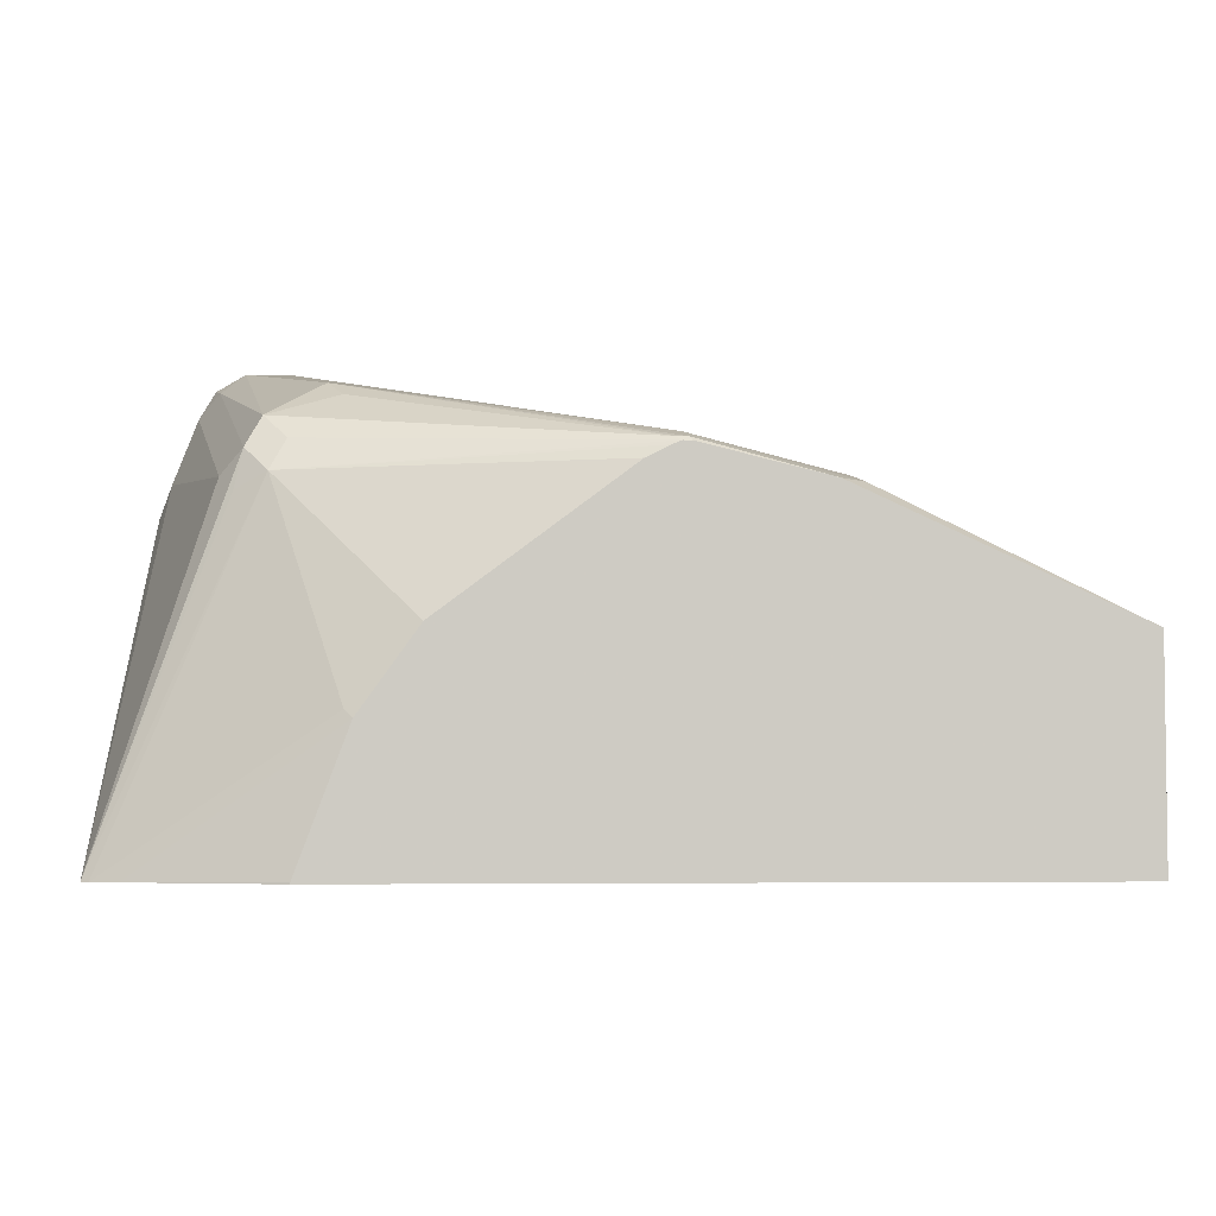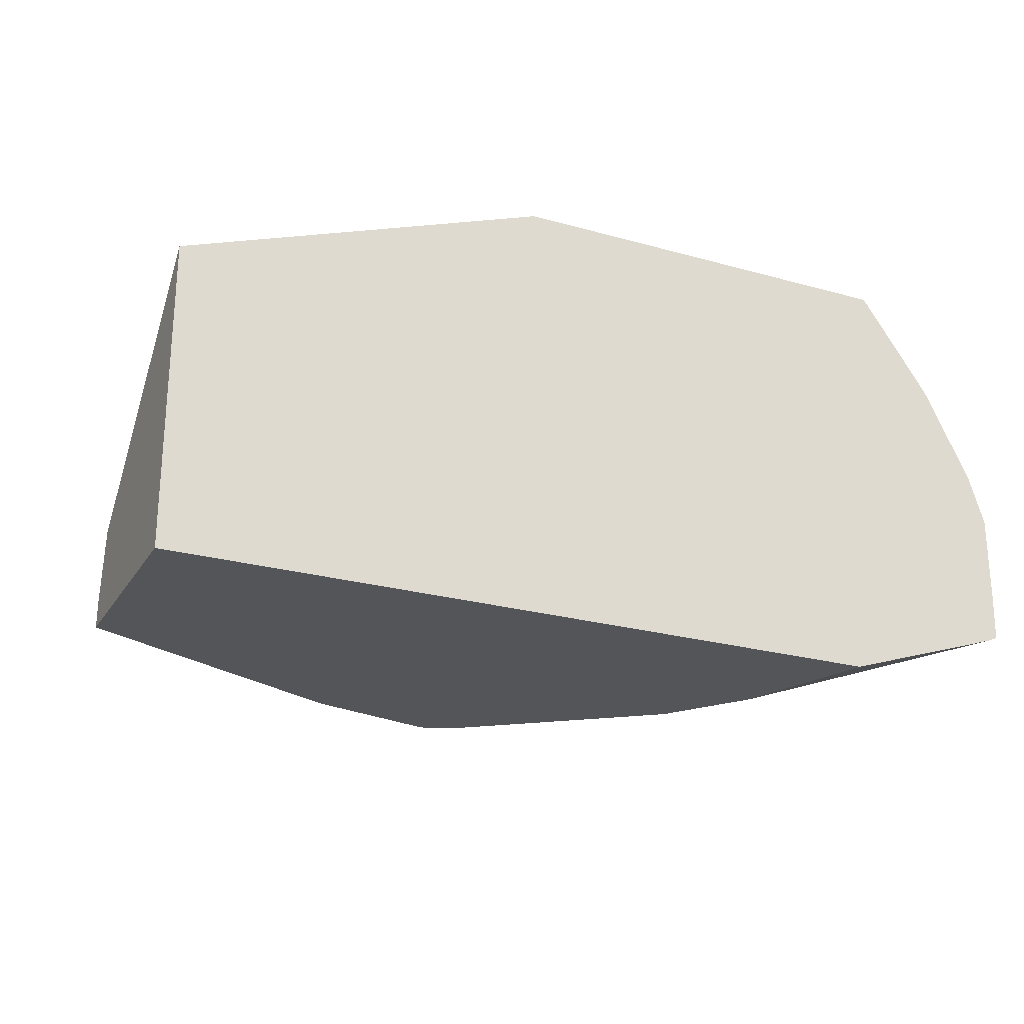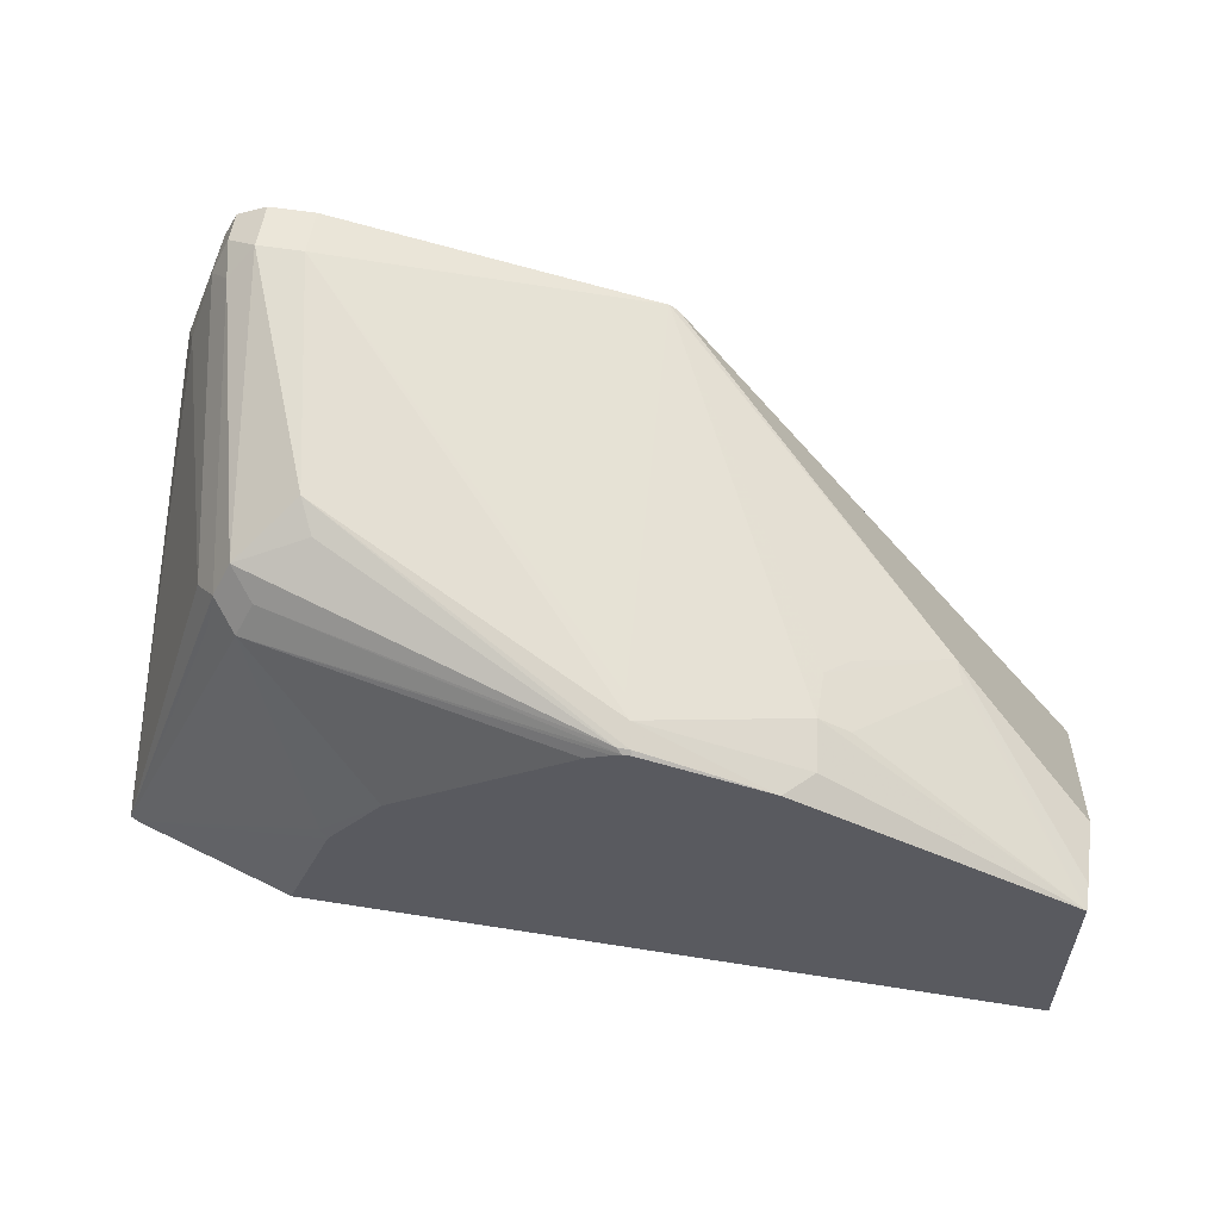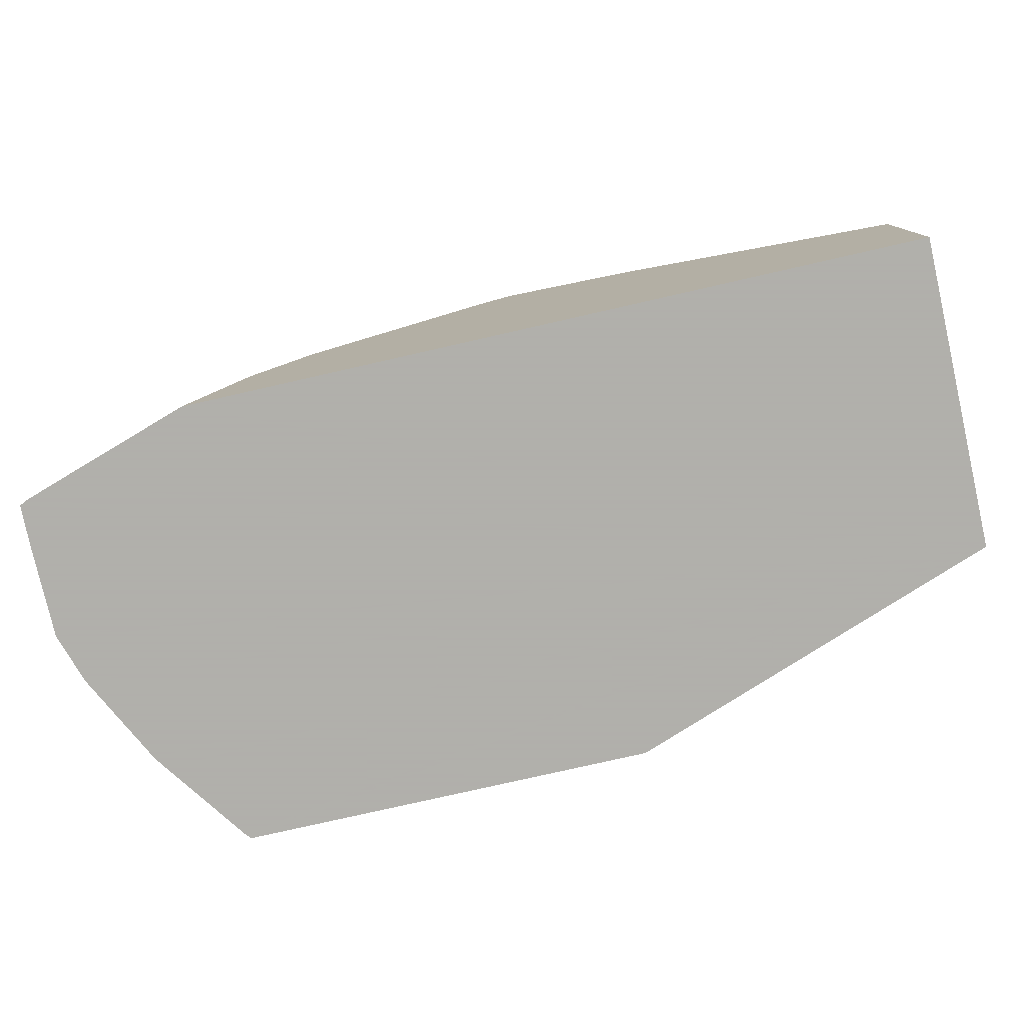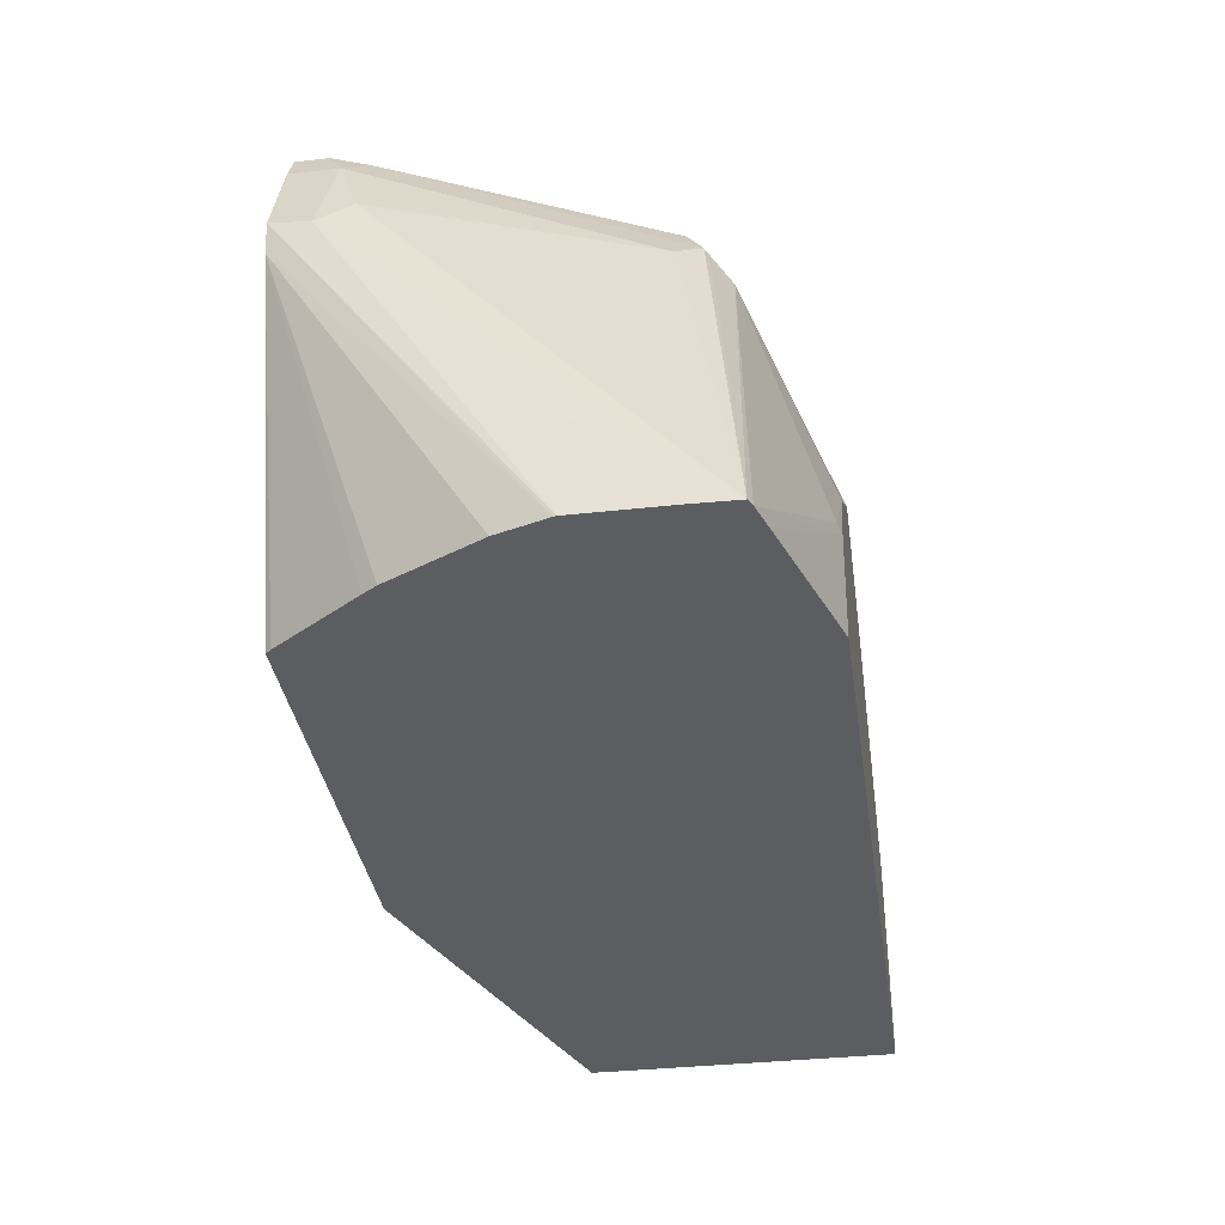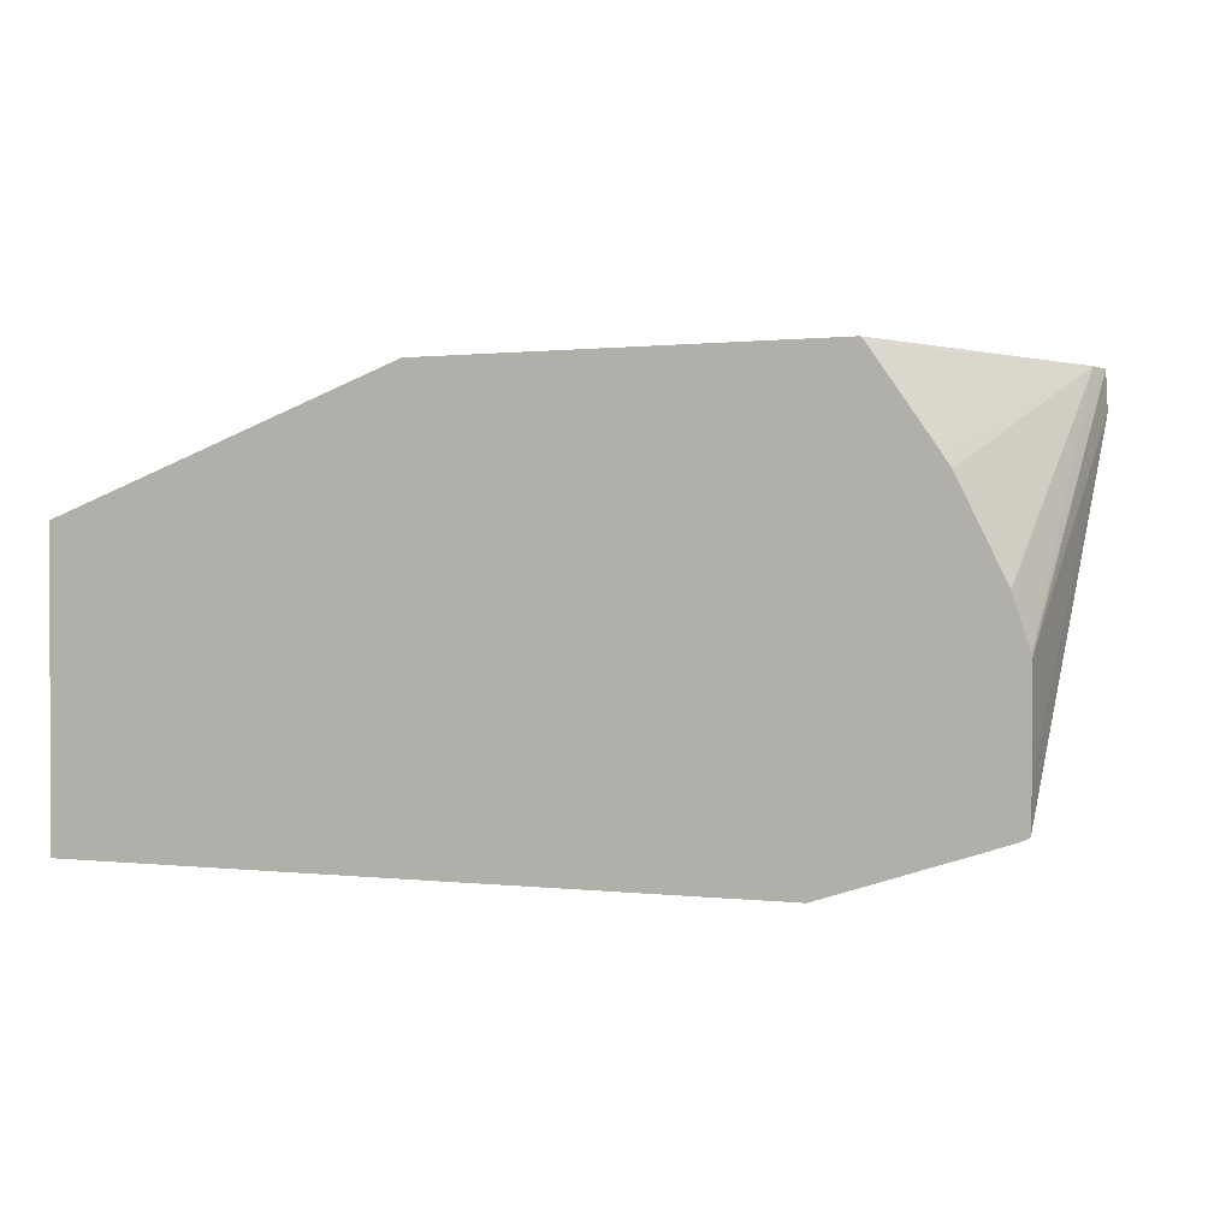
<metadata>
{"format":"obj","ext":"obj","renderer":"f3d","projection":"perspective","resolution":1024,"background":"white","views":[{"elev":-4.2,"azim":175.8,"up":"+Y"},{"elev":-24.3,"azim":-24.7,"up":"+Z"},{"elev":56.8,"azim":-170.6,"up":"+Y"},{"elev":-78.4,"azim":-167.2,"up":"+Y"},{"elev":-35.8,"azim":98.3,"up":"+Y"},{"elev":0.7,"azim":24.7,"up":"+Z"}]}
</metadata>
<code>
v 0.06278 0.4756 0.1825
v 0.1172 0.5905 0.1353
v 0.06278 0.5544 0.09885
v 0.06278 0.4756 0.06161
v 0.2075 0.4756 0.2346
v 0.194 0.5005 0.2346
v 0.1926 0.5047 0.2346
v 0.1941 0.5208 0.2346
v 0.231 0.6393 0.2346
v 0.1533 0.6086 0.1172
v 0.1623 0.6131 0.1082
v 0.1623 0.6131 0.09016
v 0.1503 0.6071 0.09016
v 0.1142 0.589 0.1262
v 0.06278 0.5594 0.06161
v 0.06278 0.559 0.07214
v 0.2344 0.6418 0.2346
v 0.3501 0.4756 0.06161
v 0.367 0.4756 0.2346
v 0.1601 0.6086 0.07214
v 0.2254 0.6266 0.08115
v 0.2224 0.6251 0.07214
v 0.1706 0.6086 0.06161
v 0.3606 0.6672 0.2346
v 0.3606 0.6672 0.2164
v 0.3501 0.4763 0.06161
v 0.4068 0.4756 0.08002
v 0.3689 0.4756 0.2325
v 0.4088 0.6011 0.2346
v 0.2209 0.6221 0.06311
v 0.3576 0.6642 0.2013
v 0.3426 0.6491 0.1262
v 0.2199 0.6206 0.06161
v 0.3784 0.6672 0.2346
v 0.3787 0.6672 0.2164
v 0.3306 0.5289 0.06161
v 0.417 0.4756 0.08342
v 0.3922 0.4756 0.1994
v 0.3959 0.4756 0.1939
v 0.414 0.4756 0.1578
v 0.4201 0.4756 0.1388
v 0.4104 0.6127 0.2346
v 0.2254 0.6221 0.06311
v 0.3636 0.6341 0.1052
v 0.3366 0.6431 0.1142
v 0.2234 0.6206 0.06161
v 0.3787 0.6671 0.2346
v 0.3787 0.6672 0.2344
v 0.3791 0.6669 0.2346
v 0.3907 0.6612 0.2224
v 0.3877 0.6582 0.2074
v 0.308 0.5605 0.06161
v 0.3336 0.5319 0.06311
v 0.42 0.4756 0.0849
v 0.3606 0.6131 0.09016
v 0.4204 0.4756 0.1375
v 0.4117 0.6101 0.2194
v 0.3967 0.6491 0.2344
v 0.3964 0.6496 0.2346
v 0.3546 0.6251 0.09618
v 0.3696 0.6221 0.09918
v 0.2269 0.6191 0.06161
v 0.3907 0.6612 0.2346
v 0.3967 0.6491 0.2164
v 0.3787 0.6131 0.1082
v 0.2359 0.6146 0.06161
v 0.4057 0.6221 0.2074
v 0.4204 0.4756 0.1025
v 0.3726 0.6071 0.09618
f 30 43 46
f 30 46 33
f 31 35 32
f 32 44 45
f 32 45 43
f 34 47 48
f 35 50 51
f 35 49 50
f 35 51 44
f 36 52 53
f 36 53 37
f 37 53 55
f 37 55 54
f 35 48 49
f 30 32 43
f 25 35 31
f 29 40 41
f 29 39 40
f 29 38 39
f 28 38 29
f 27 36 37
f 26 36 27
f 24 35 25
f 24 48 35
f 24 34 48
f 23 30 33
f 22 32 30
f 22 31 32
f 22 25 31
f 41 56 42
f 29 41 42
f 42 56 57
f 52 66 55
f 42 58 59
f 22 30 23
f 64 67 65
f 58 63 59
f 57 67 64
f 57 64 58
f 56 68 57
f 55 66 62
f 55 61 69
f 54 65 67
f 54 61 65
f 54 69 61
f 54 55 69
f 54 57 68
f 54 67 57
f 42 57 58
f 52 55 53
f 51 64 65
f 50 64 51
f 50 58 64
f 50 63 58
f 49 63 50
f 47 49 48
f 46 55 62
f 46 60 55
f 44 55 60
f 44 61 55
f 44 51 61
f 43 60 46
f 43 44 60
f 43 45 44
f 51 65 61
f 21 25 22
f 32 35 44
f 19 28 29
f 2 17 10
f 2 9 17
f 2 16 3
f 2 15 16
f 2 14 15
f 2 13 14
f 2 12 13
f 2 11 12
f 2 10 11
f 1 9 2
f 1 8 9
f 1 7 8
f 1 6 7
f 1 5 6
f 4 15 23
f 1 19 5
f 1 39 38
f 1 40 39
f 1 41 40
f 1 56 41
f 1 68 56
f 1 54 68
f 1 37 54
f 1 27 37
f 1 18 27
f 1 4 18
f 1 15 4
f 1 16 15
f 1 3 16
f 1 2 3
f 1 28 19
f 4 23 33
f 1 38 28
f 4 46 62
f 4 33 46
f 18 26 27
f 17 25 21
f 17 24 25
f 15 20 23
f 13 15 14
f 12 22 20
f 12 21 22
f 12 15 13
f 12 20 15
f 11 17 12
f 10 17 11
f 5 7 6
f 5 8 7
f 5 9 8
f 12 17 21
f 5 24 17
f 4 62 66
f 5 17 9
f 4 66 52
f 4 52 36
f 4 36 26
f 4 26 18
f 5 29 42
f 5 42 59
f 5 19 29
f 5 59 63
f 5 63 49
f 20 22 23
f 5 49 47
f 5 47 34
f 5 34 24

</code>
